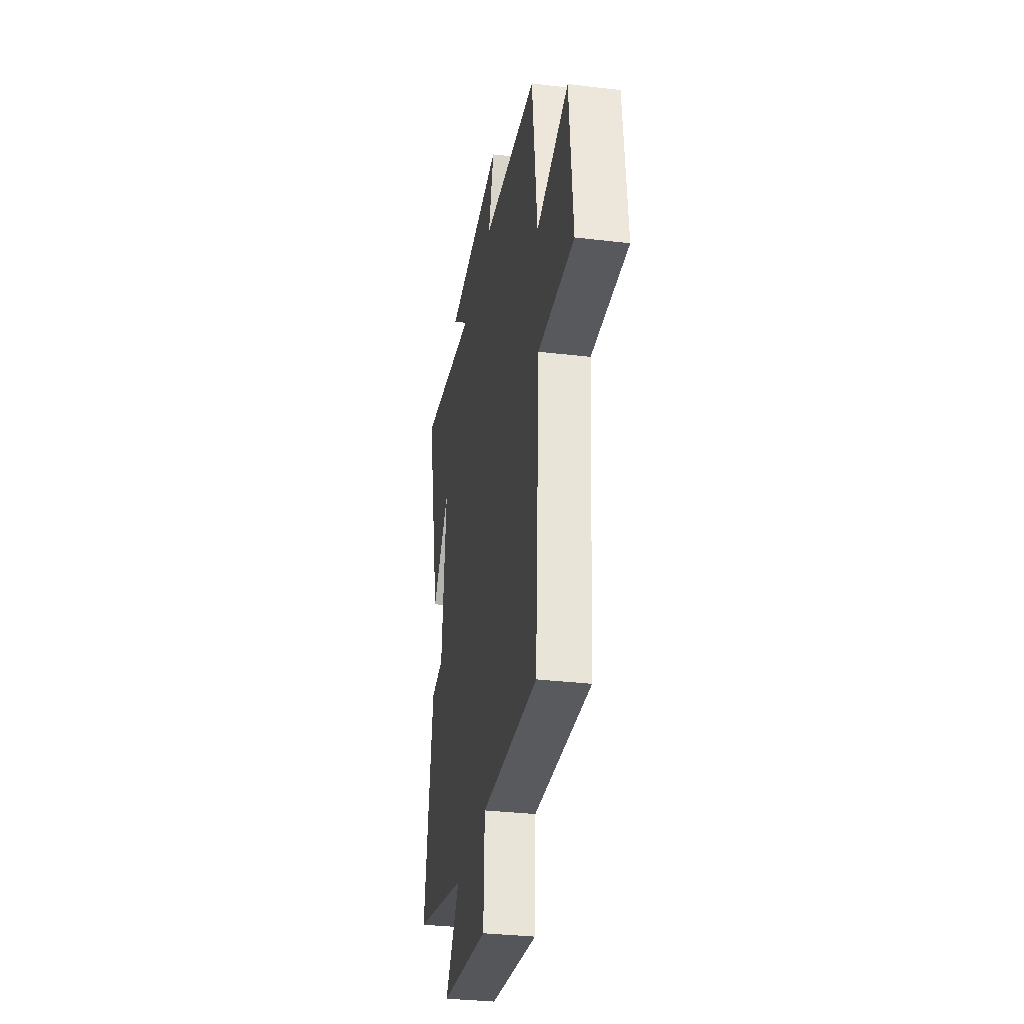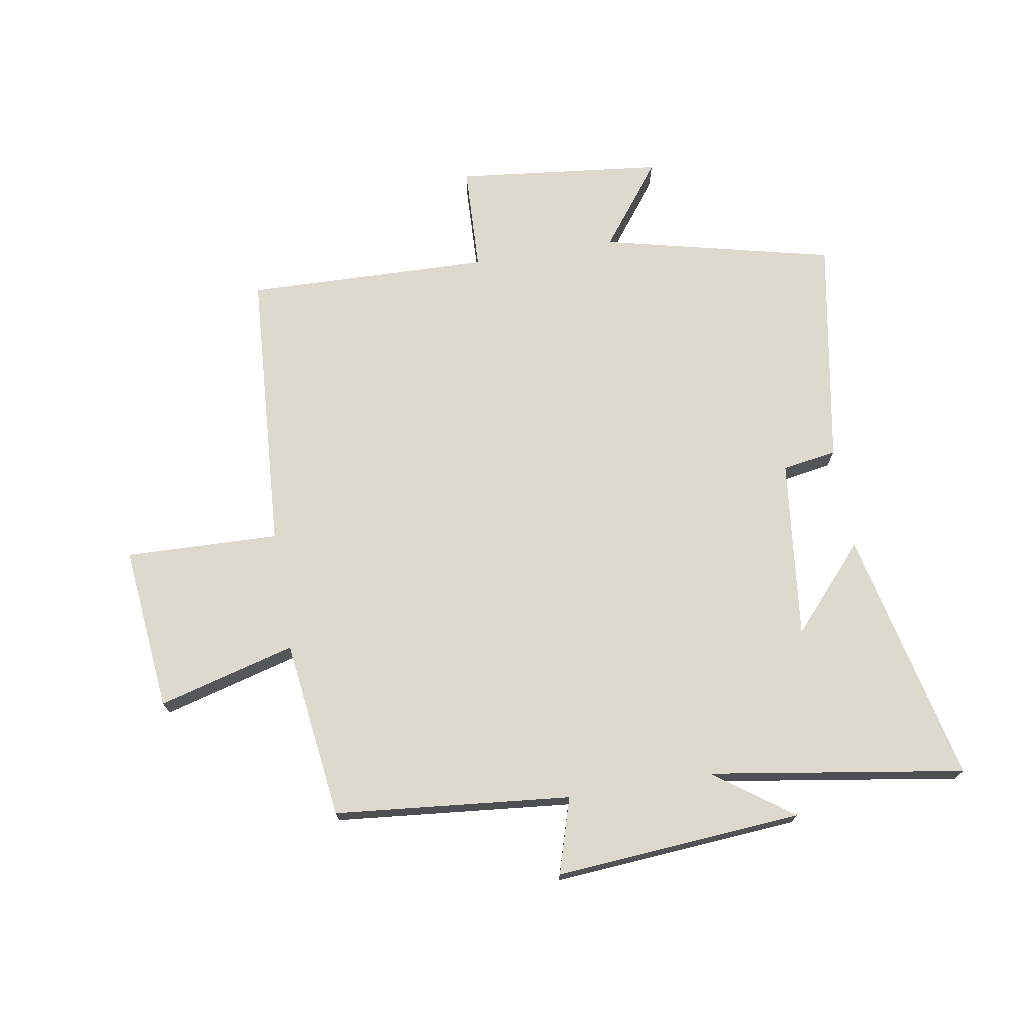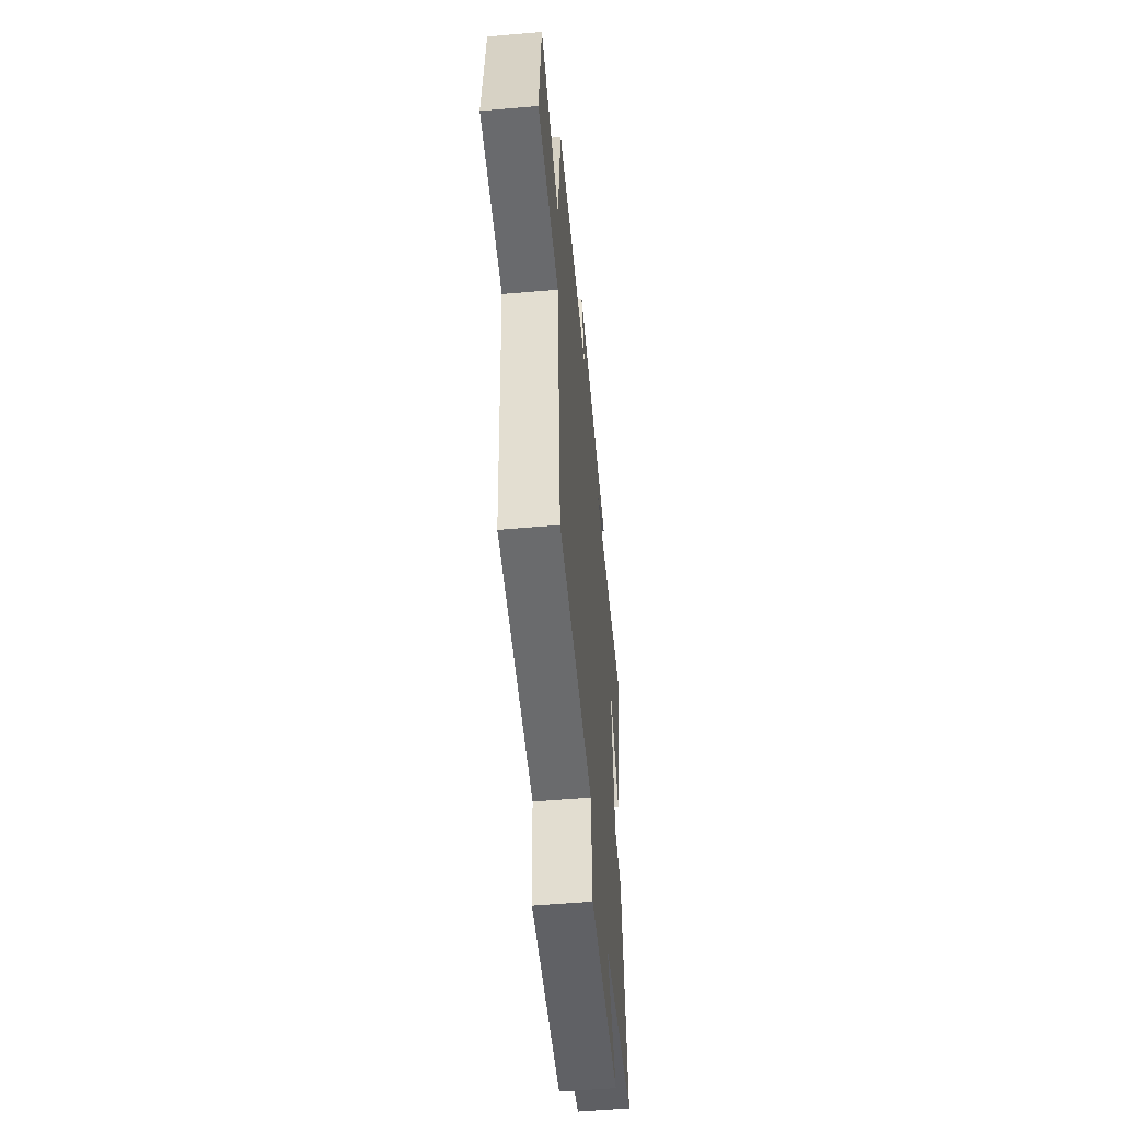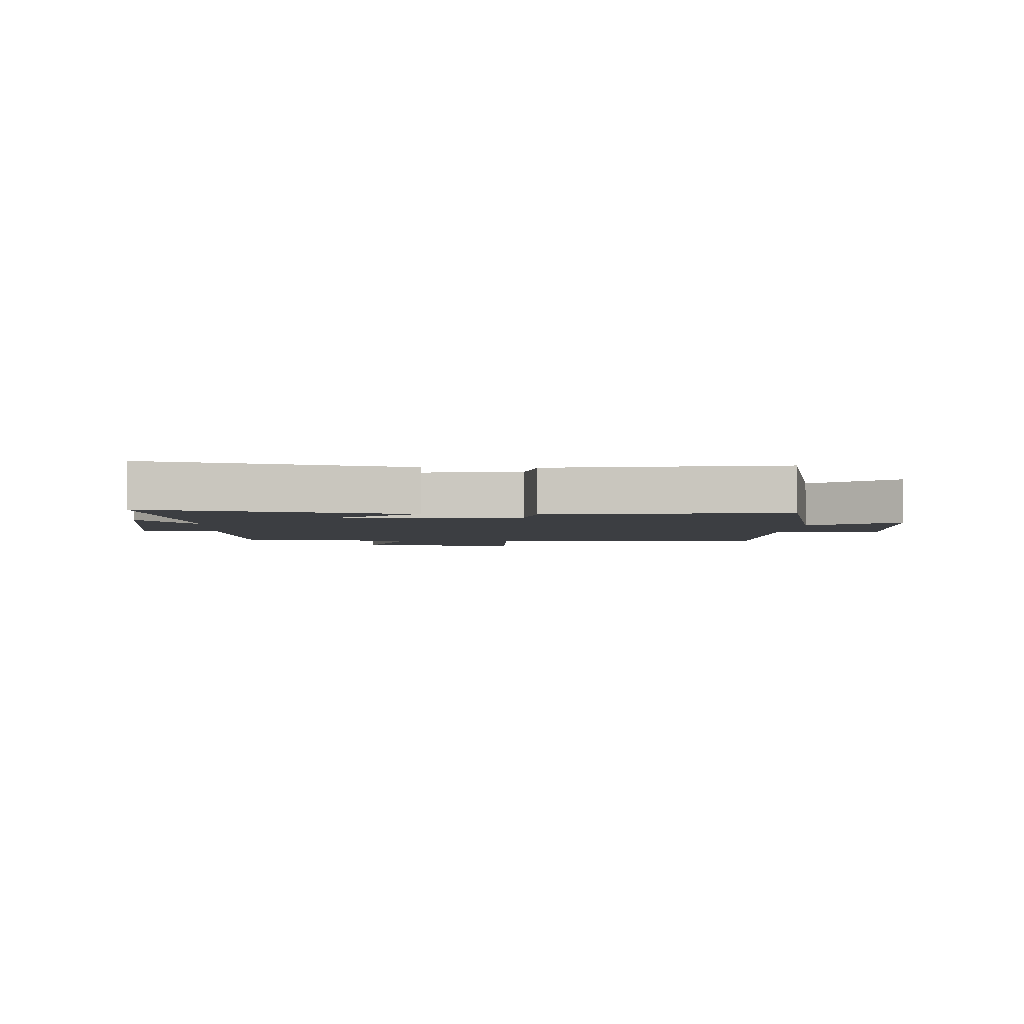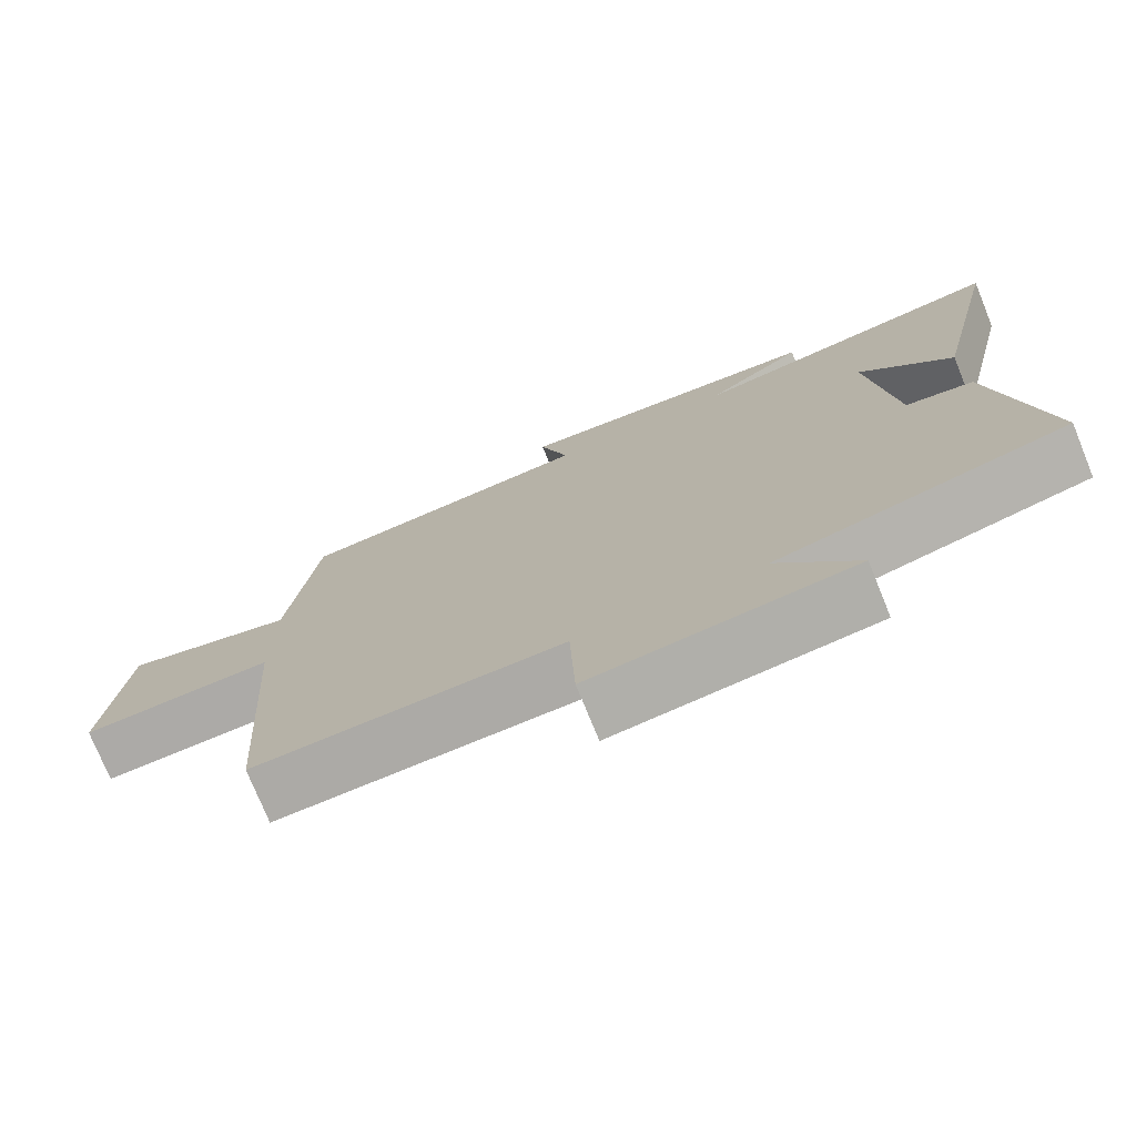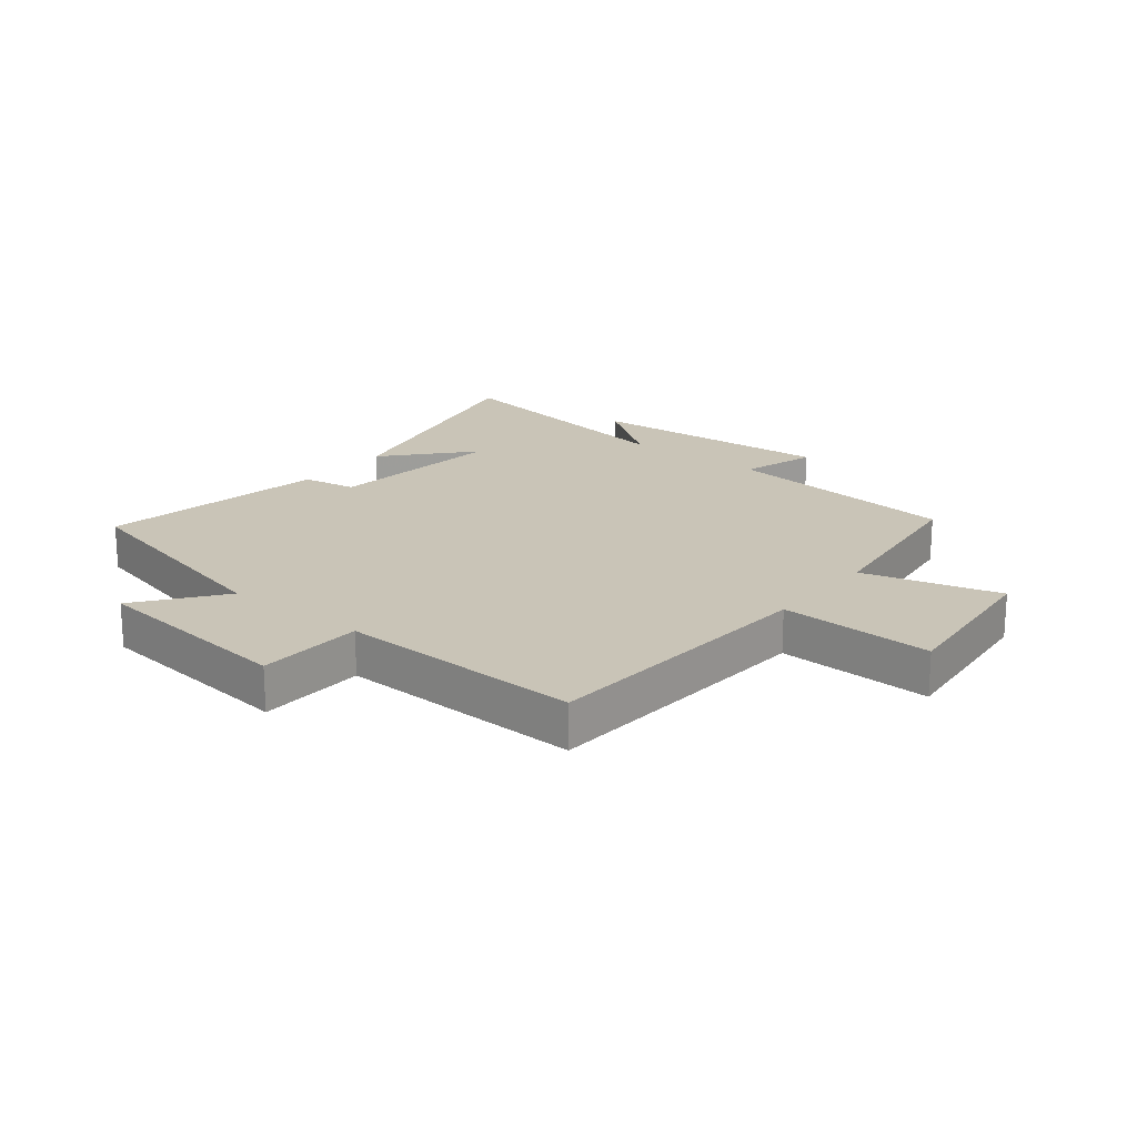
<metadata>
{"format":"obj","ext":"obj","renderer":"f3d","projection":"perspective","resolution":1024,"background":"white","views":[{"elev":-32.0,"azim":-99.5,"up":"+Z"},{"elev":72.0,"azim":-9.5,"up":"+Y"},{"elev":-54.8,"azim":-84.8,"up":"+Z"},{"elev":-3.1,"azim":86.7,"up":"+Y"},{"elev":-75.2,"azim":22.1,"up":"+Z"},{"elev":20.0,"azim":-141.3,"up":"+Y"}]}
</metadata>
<code>
v -0.462 0.07 0.462
v -0.07 0.07 0.5
v -0.108 0.07 0.625
v 0.302 0.07 0.593
v 0.172 0.07 0.5
v 0.595 0.07 0.566
v 0.5 0.07 0.144
v 0.376 0.07 0.283
v 0.41 0.07 -0.015
v 0.5 0.07 -0.03
v 0.566 0.07 -0.409
v 0.182 0.07 -0.5
v 0.287 0.07 -0.638
v -0.057 0.07 -0.676
v -0.064 0.07 -0.5
v -0.469 0.07 -0.511
v -0.5 0.07 -0.039
v -0.755 0.07 -0.047
v -0.727 0.07 0.227
v -0.5 0.07 0.165
v -0.462 0 0.462
v -0.07 0 0.5
v -0.108 0 0.625
v 0.302 0 0.593
v 0.172 0 0.5
v 0.595 0 0.566
v 0.5 0 0.144
v 0.376 0 0.283
v 0.41 0 -0.015
v 0.5 0 -0.03
v 0.566 0 -0.409
v 0.182 0 -0.5
v 0.287 0 -0.638
v -0.057 0 -0.676
v -0.064 0 -0.5
v -0.469 0 -0.511
v -0.5 0 -0.039
v -0.755 0 -0.047
v -0.727 0 0.227
v -0.5 0 0.165
f 17 18 19 20
f 20 1 2
f 17 20 2
f 16 17 2
f 15 16 2
f 12 13 14 15
f 11 12 15
f 10 11 15
f 9 10 15
f 8 9 15 2
f 6 7 8
f 5 6 8
f 5 8 2 3
f 3 4 5
f 40 39 38 37
f 22 21 40
f 22 40 37
f 22 37 36
f 22 36 35
f 35 34 33 32
f 35 32 31
f 35 31 30
f 35 30 29
f 22 35 29 28
f 28 27 26
f 28 26 25
f 23 22 28 25
f 25 24 23
f 1 21 22 2
f 2 22 23 3
f 3 23 24 4
f 4 24 25 5
f 5 25 26 6
f 6 26 27 7
f 7 27 28 8
f 8 28 29 9
f 9 29 30 10
f 10 30 31 11
f 11 31 32 12
f 12 32 33 13
f 13 33 34 14
f 14 34 35 15
f 15 35 36 16
f 16 36 37 17
f 17 37 38 18
f 18 38 39 19
f 19 39 40 20
f 20 40 21 1

</code>
